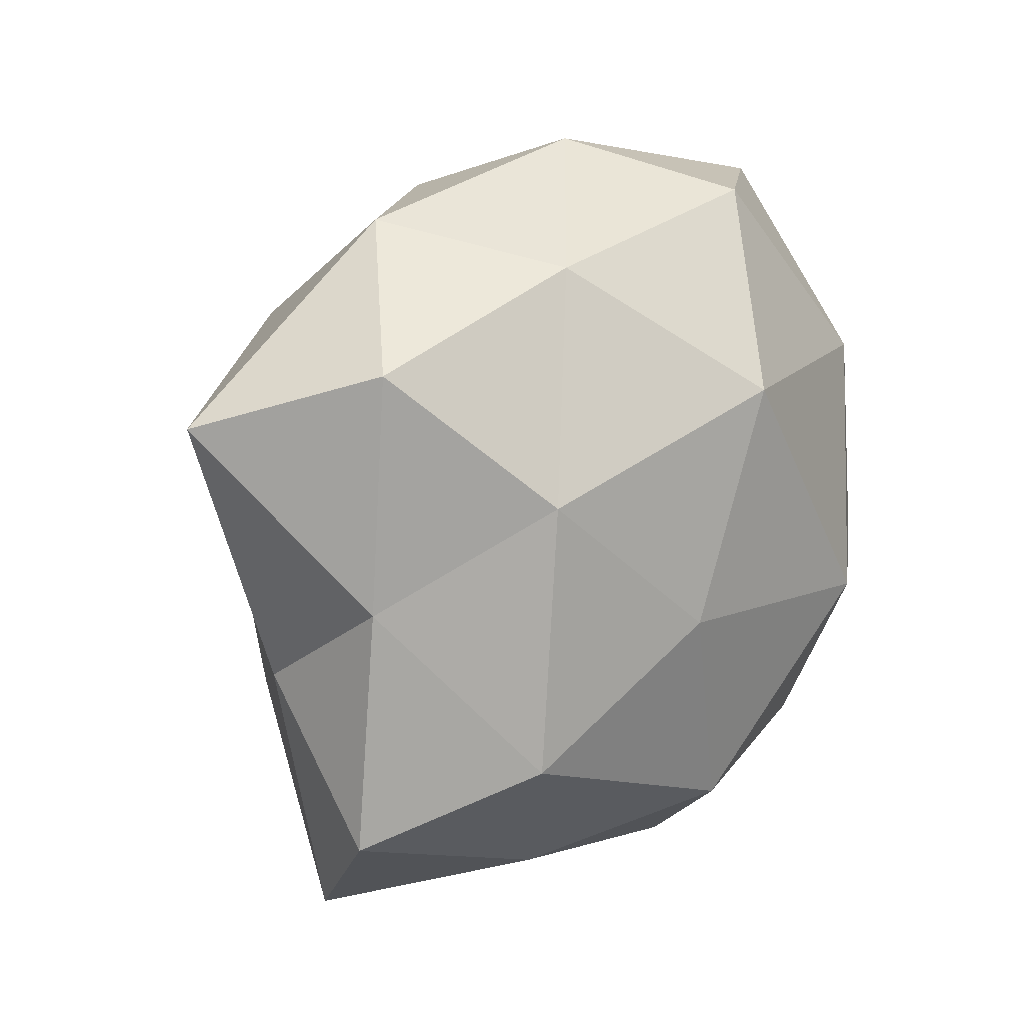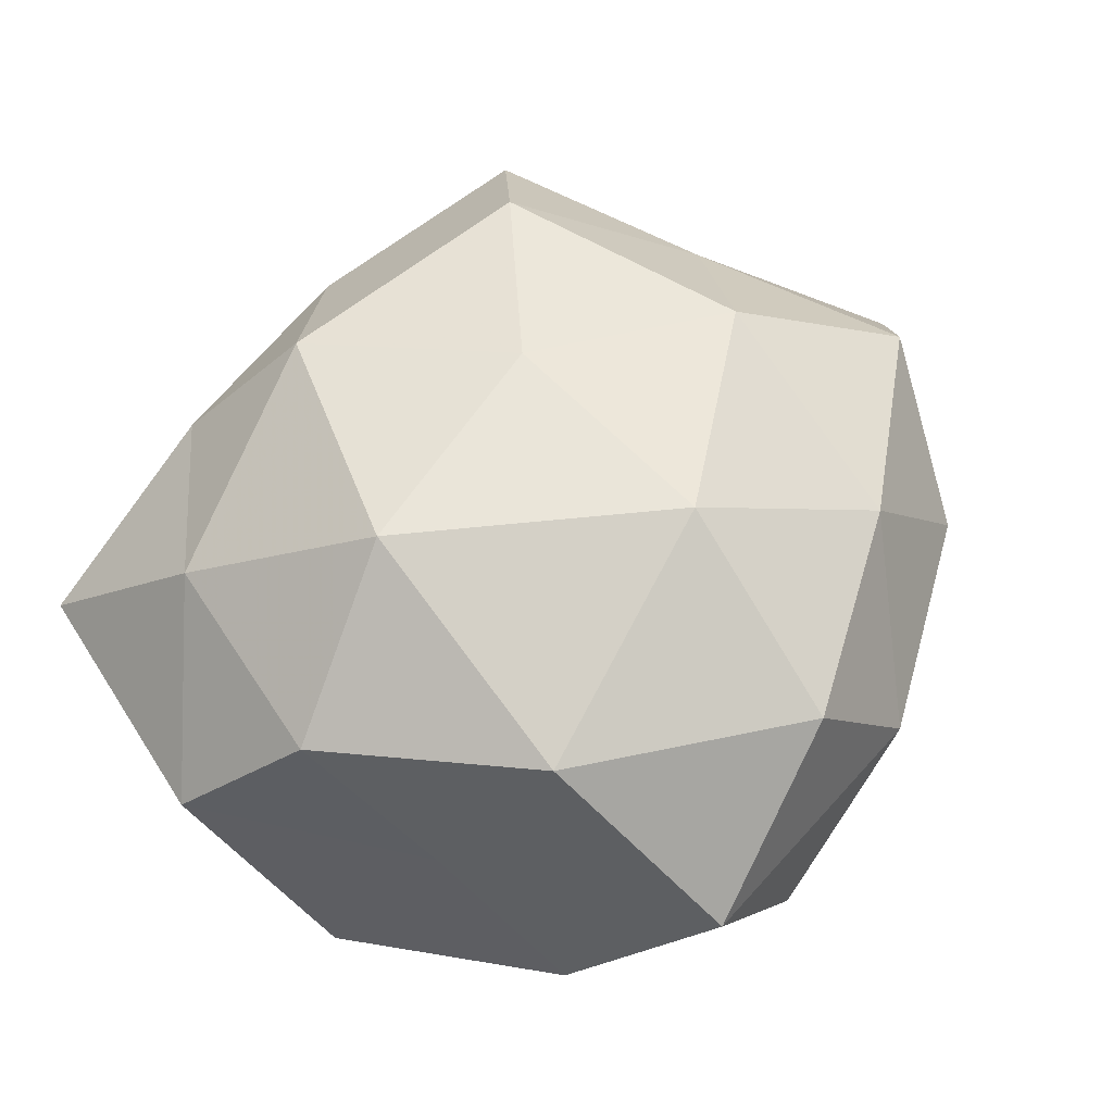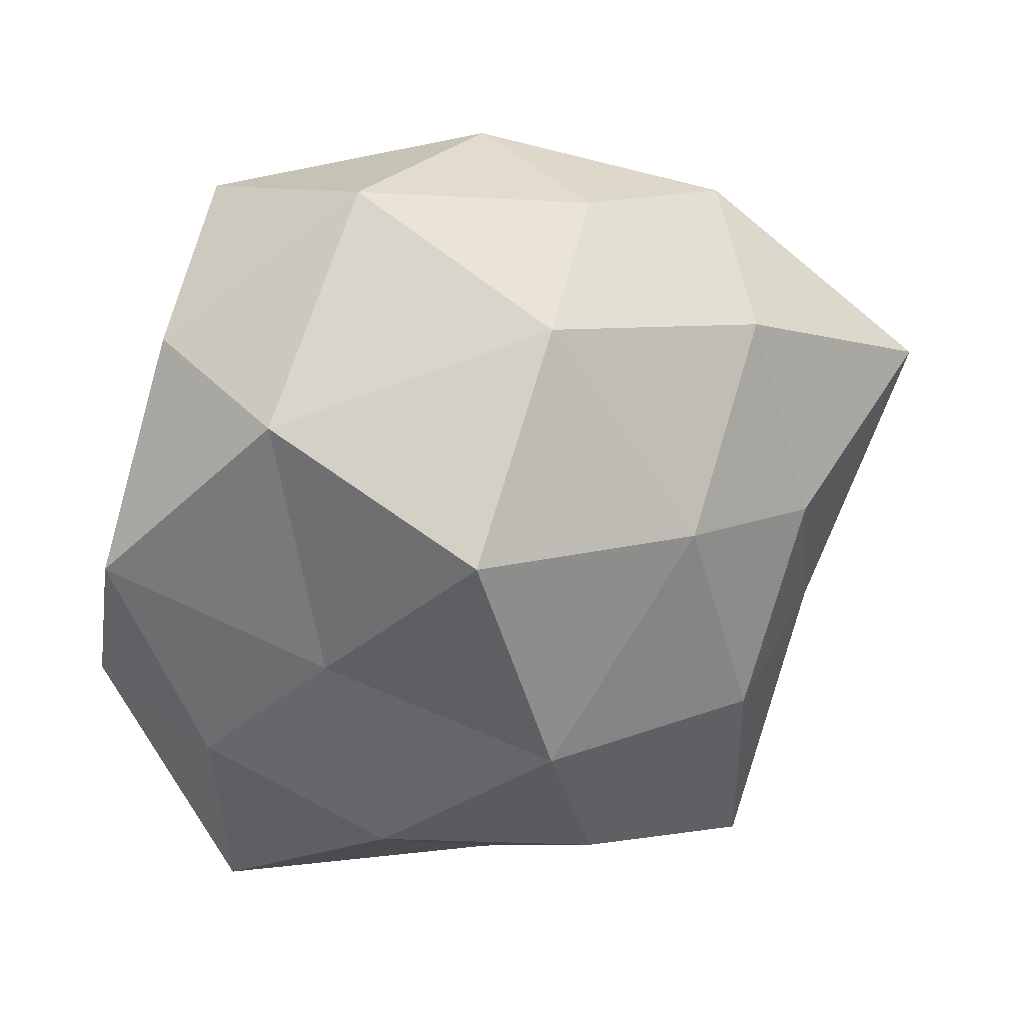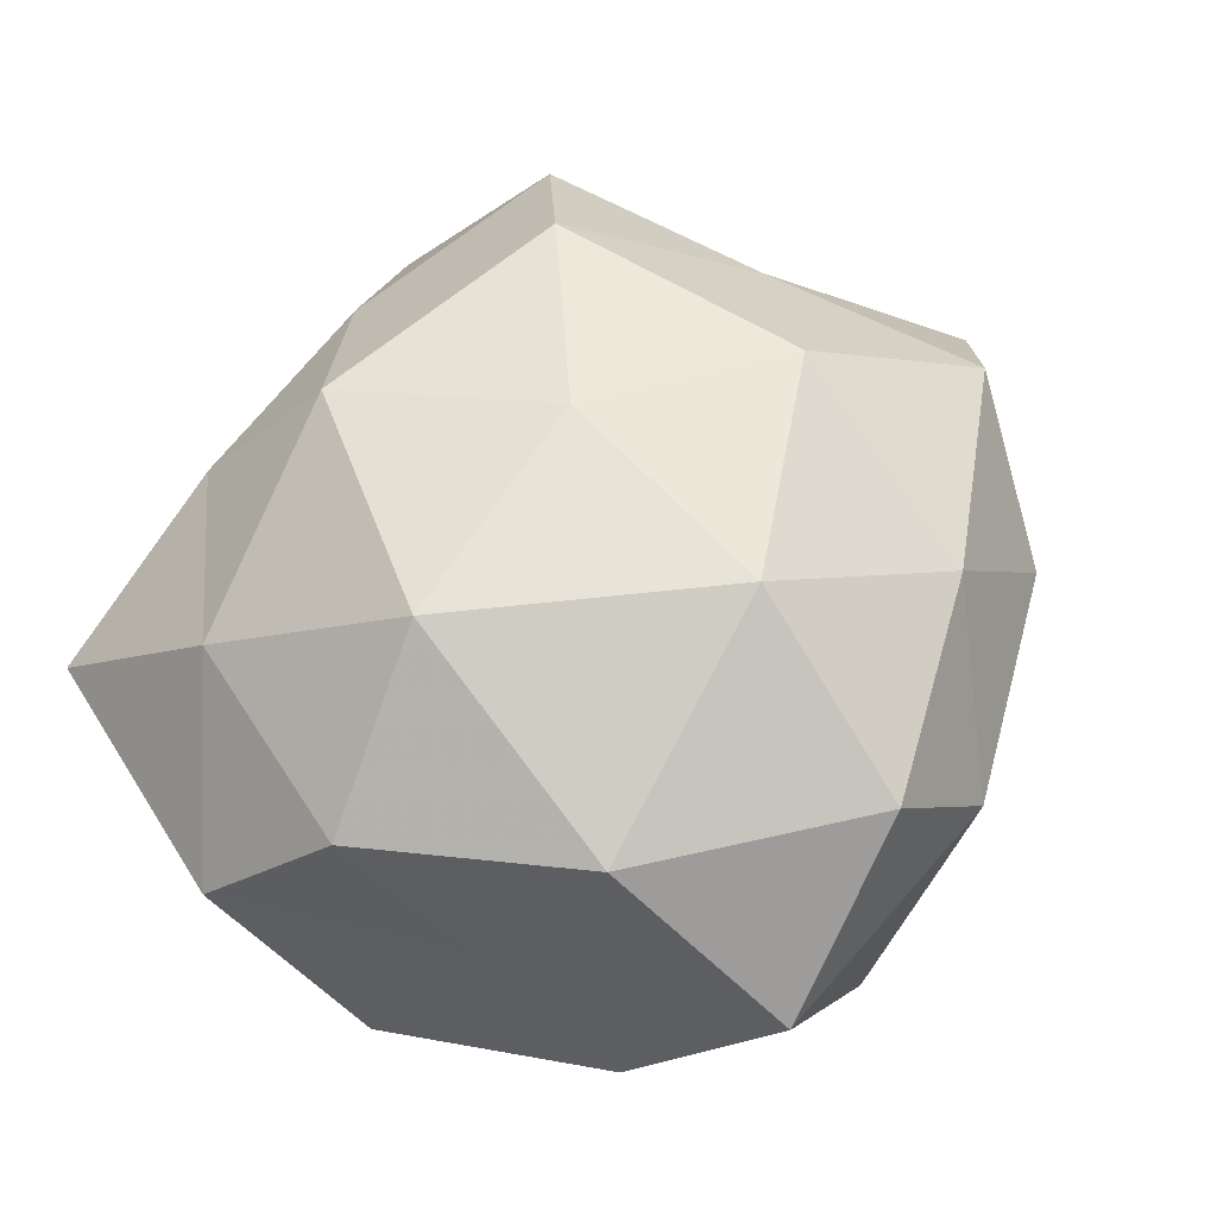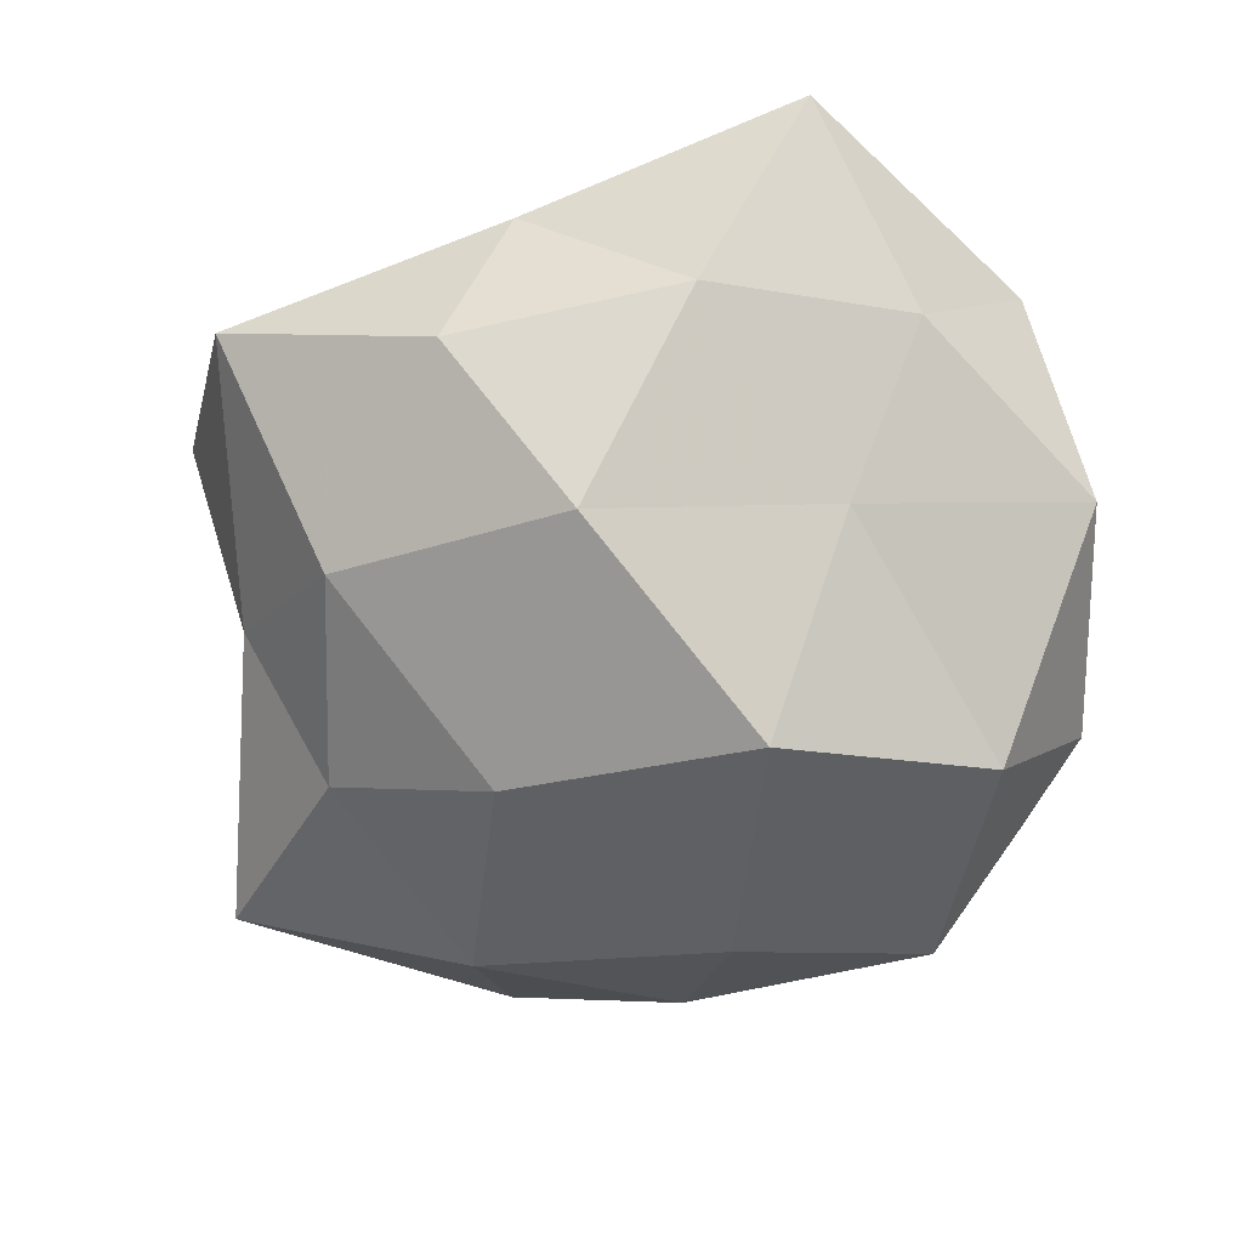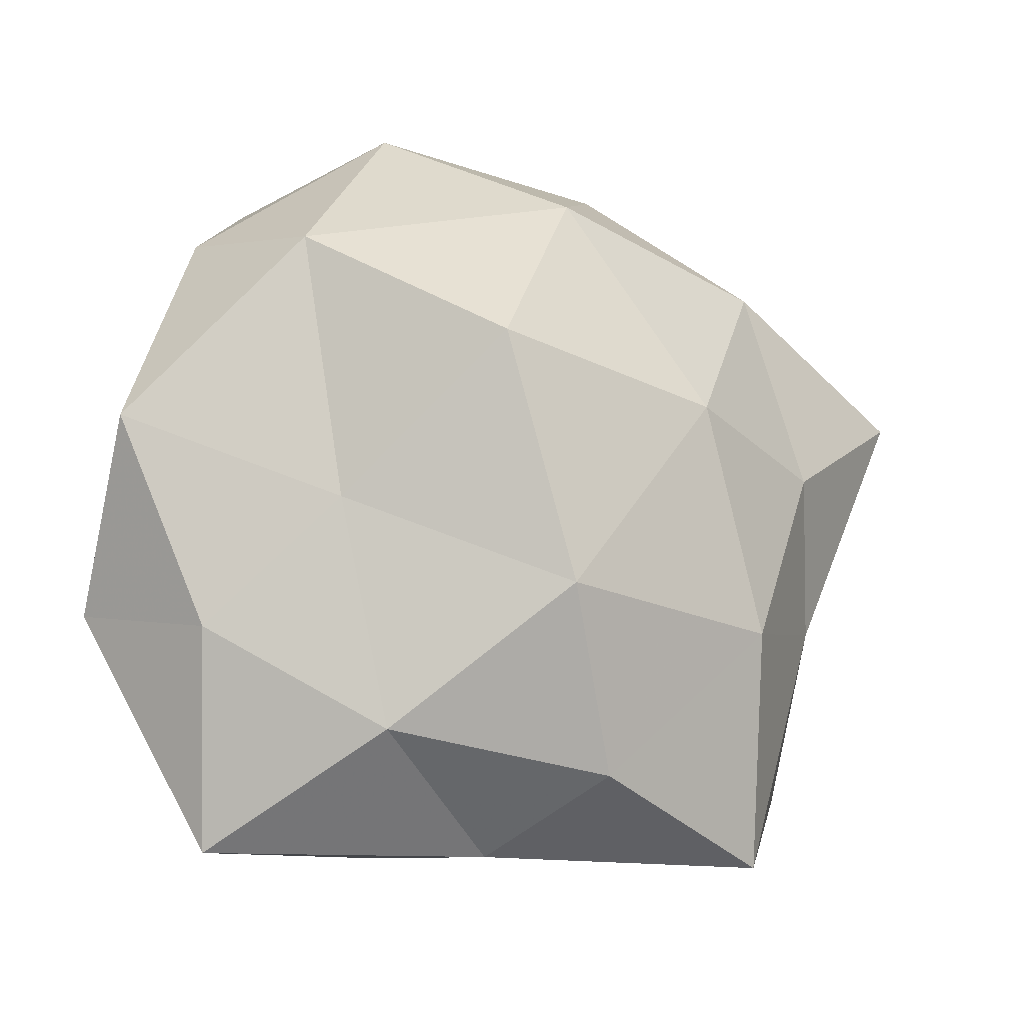
<metadata>
{"format":"obj","ext":"obj","renderer":"f3d","projection":"perspective","resolution":1024,"background":"white","views":[{"elev":13.1,"azim":-49.5,"up":"+Y"},{"elev":62.0,"azim":120.8,"up":"+Z"},{"elev":19.2,"azim":165.8,"up":"+Y"},{"elev":66.1,"azim":120.5,"up":"+Z"},{"elev":-72.7,"azim":19.1,"up":"+Z"},{"elev":-23.2,"azim":160.7,"up":"+Y"}]}
</metadata>
<code>
v 0.02177 -0.009356 -0.0207
v -0.0276 0.03539 -3.276e-05
v -0.001426 0.04237 0.00369
v 0.01808 -0.007459 0.02938
v 0.01549 0.03968 -0.01158
v 0.03589 0.02423 -0.007611
v -0.03806 -0.01213 -0.005698
v -0.01644 0.0307 0.01624
v 0.008466 0.005566 -0.03444
v -0.007818 -0.006846 0.02765
v 0.03667 -0.005236 0.01747
v 0.03575 0.009223 0.004955
v 0.02739 0.01858 -0.0237
v -0.01705 0.004256 -0.02669
v -0.00973 0.03703 -0.01058
v 0.04361 0.0005916 -0.01165
v 0.02781 0.03736 0.006651
v -0.0008645 -0.01901 -0.02902
v 0.01507 -0.03245 -0.01639
v -0.02673 -0.01994 0.02177
v 0.03012 -0.04266 -0.0005509
v -0.05023 0.01622 -0.004478
v -0.03361 0.002275 -0.01609
v -0.0001063 0.01733 0.02985
v -0.03908 -0.02831 0.007503
v 0.02764 0.01798 0.02184
v -0.02565 -0.01847 -0.02006
v -0.02693 0.02406 -0.01645
v 0.03351 -0.02162 -0.0109
v 0.02595 -0.0266 0.01591
v 0.008537 -0.03871 0.009804
v 0.0008212 -0.02891 0.02348
v -0.001849 0.02721 -0.02474
v -0.01414 -0.03621 0.009376
v 0.04356 -0.01675 0.003446
v -0.03876 -0.002874 0.009589
v 0.0003607 -0.04131 -0.003916
v -0.008579 -0.03544 -0.01782
v -0.02945 -0.04078 -0.007364
v 0.008568 0.03705 0.01939
v -0.026 0.008009 0.02313
v -0.0392 0.02191 0.01182
f 2 8 3
f 5 6 13
f 9 13 1
f 15 2 3
f 15 3 5
f 12 16 6
f 13 16 1
f 13 6 16
f 3 17 5
f 5 17 6
f 6 17 12
f 1 18 9
f 14 9 18
f 19 18 1
f 22 23 7
f 10 4 24
f 4 11 26
f 12 26 11
f 17 26 12
f 4 26 24
f 14 18 27
f 27 7 23
f 23 14 27
f 15 28 2
f 28 22 2
f 28 14 23
f 28 23 22
f 1 16 29
f 29 19 1
f 21 19 29
f 30 11 4
f 31 21 30
f 32 4 10
f 32 10 20
f 30 4 32
f 31 30 32
f 5 13 33
f 33 13 9
f 33 9 14
f 15 5 33
f 33 14 28
f 15 33 28
f 34 20 25
f 32 20 34
f 31 32 34
f 11 35 12
f 35 16 12
f 35 29 16
f 21 29 35
f 30 35 11
f 21 35 30
f 22 7 36
f 36 7 25
f 25 20 36
f 37 19 21
f 31 37 21
f 31 34 37
f 19 38 18
f 27 18 38
f 37 38 19
f 39 25 7
f 39 7 27
f 34 25 39
f 34 39 37
f 38 39 27
f 37 39 38
f 3 8 40
f 3 40 17
f 40 8 24
f 17 40 26
f 24 26 40
f 20 10 41
f 8 41 24
f 24 41 10
f 20 41 36
f 2 42 8
f 2 22 42
f 42 22 36
f 8 42 41
f 36 41 42

</code>
